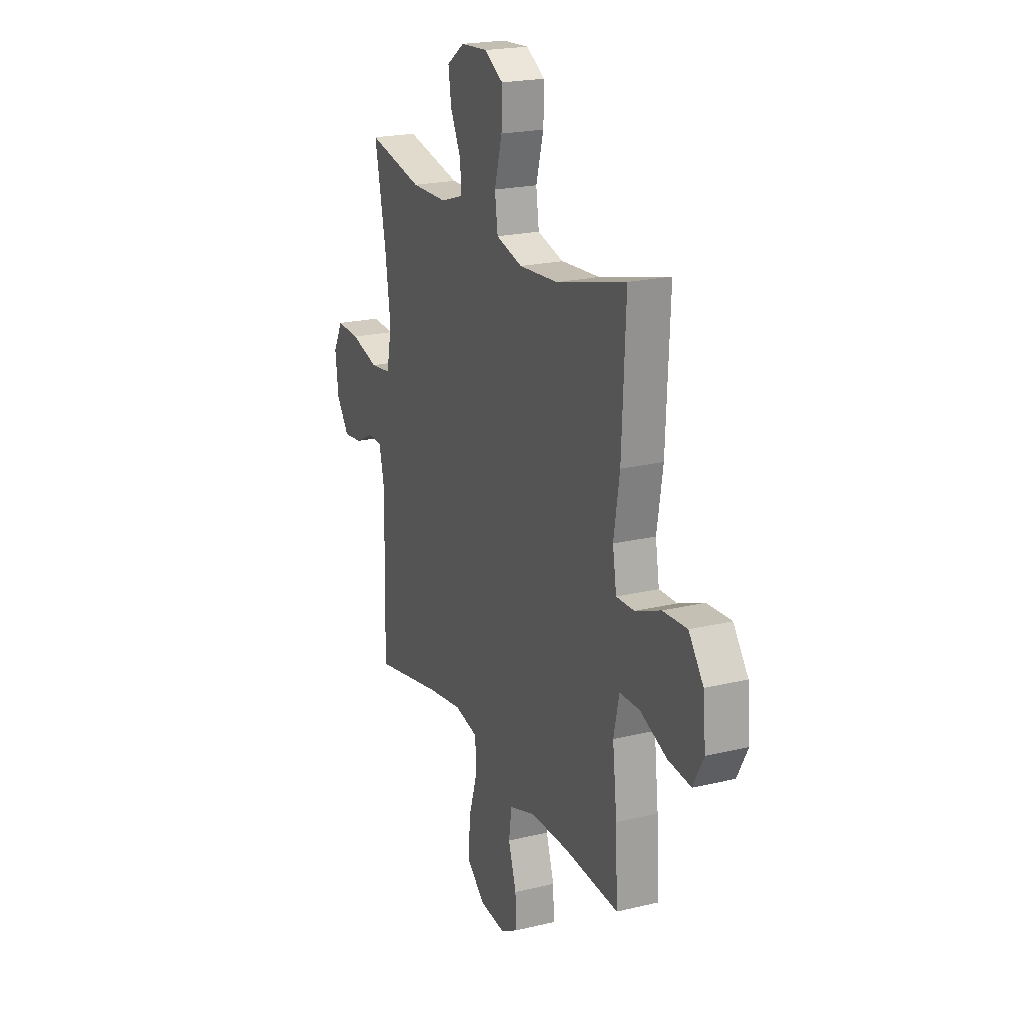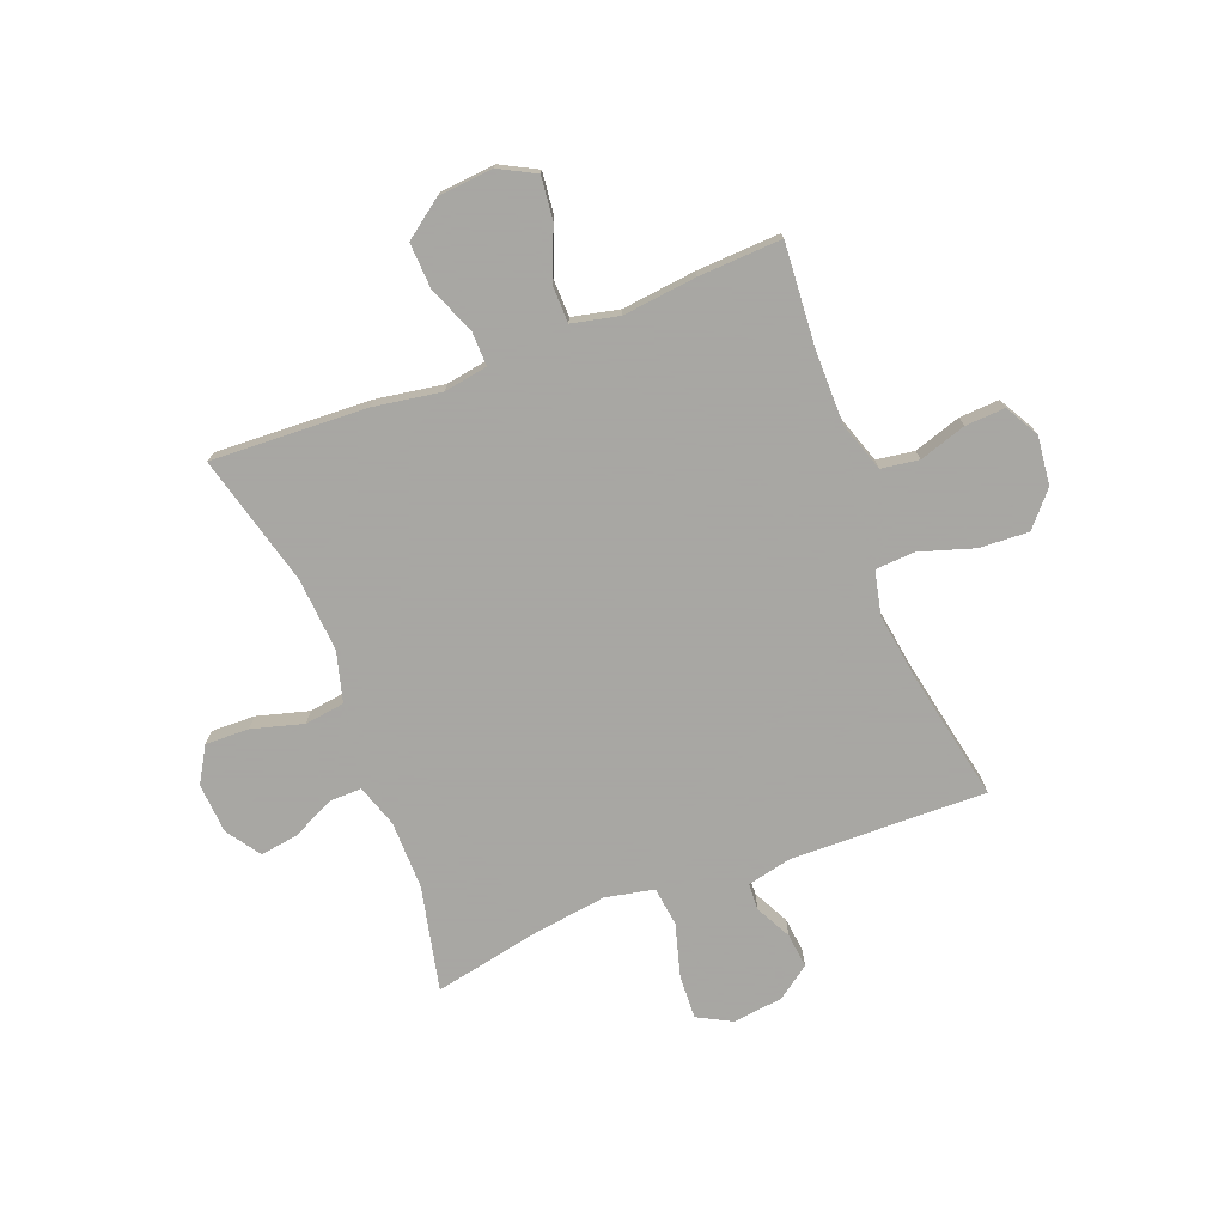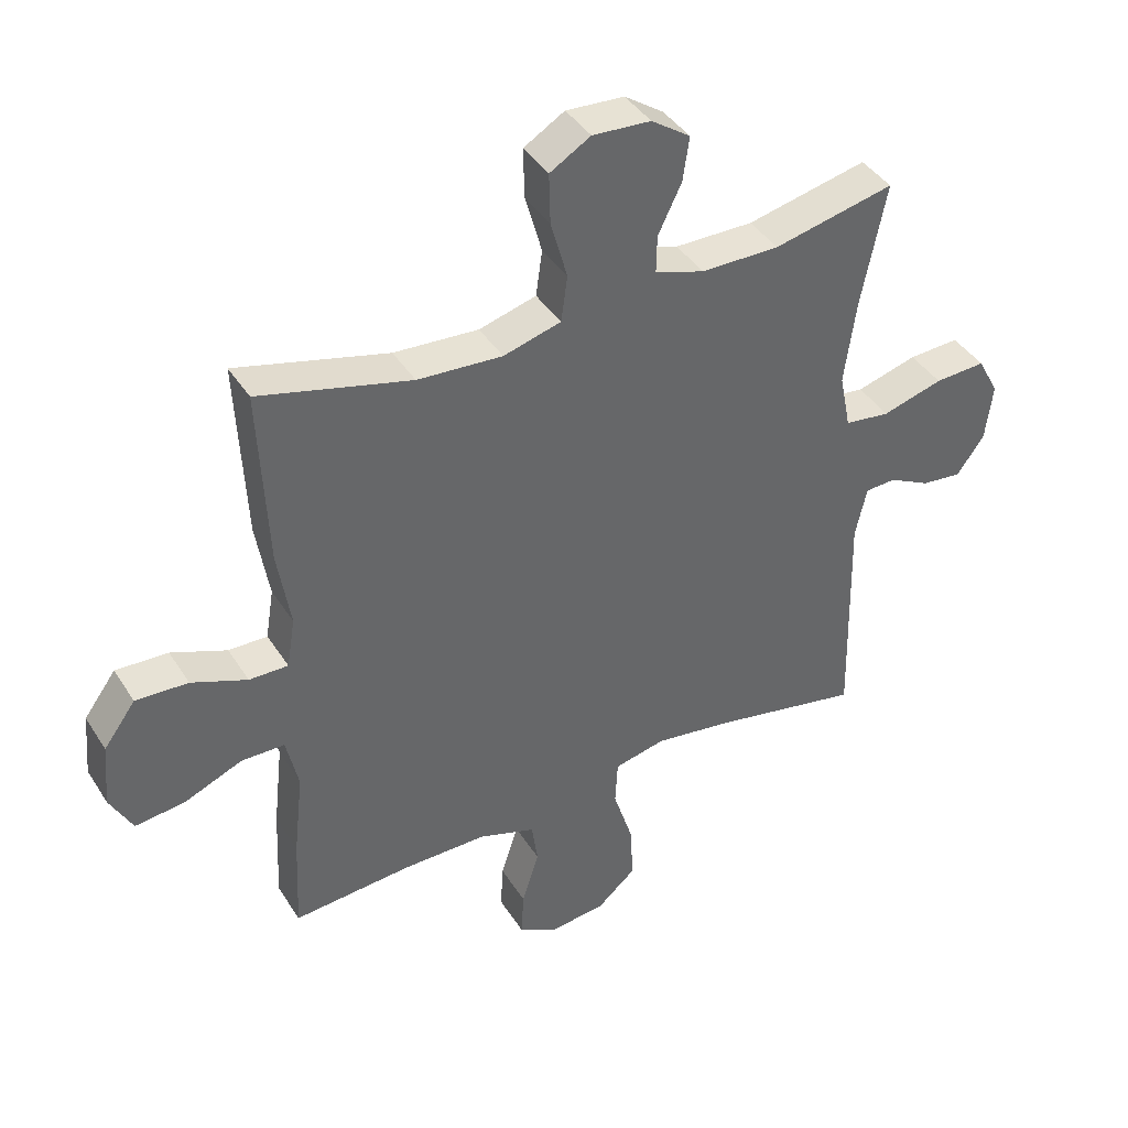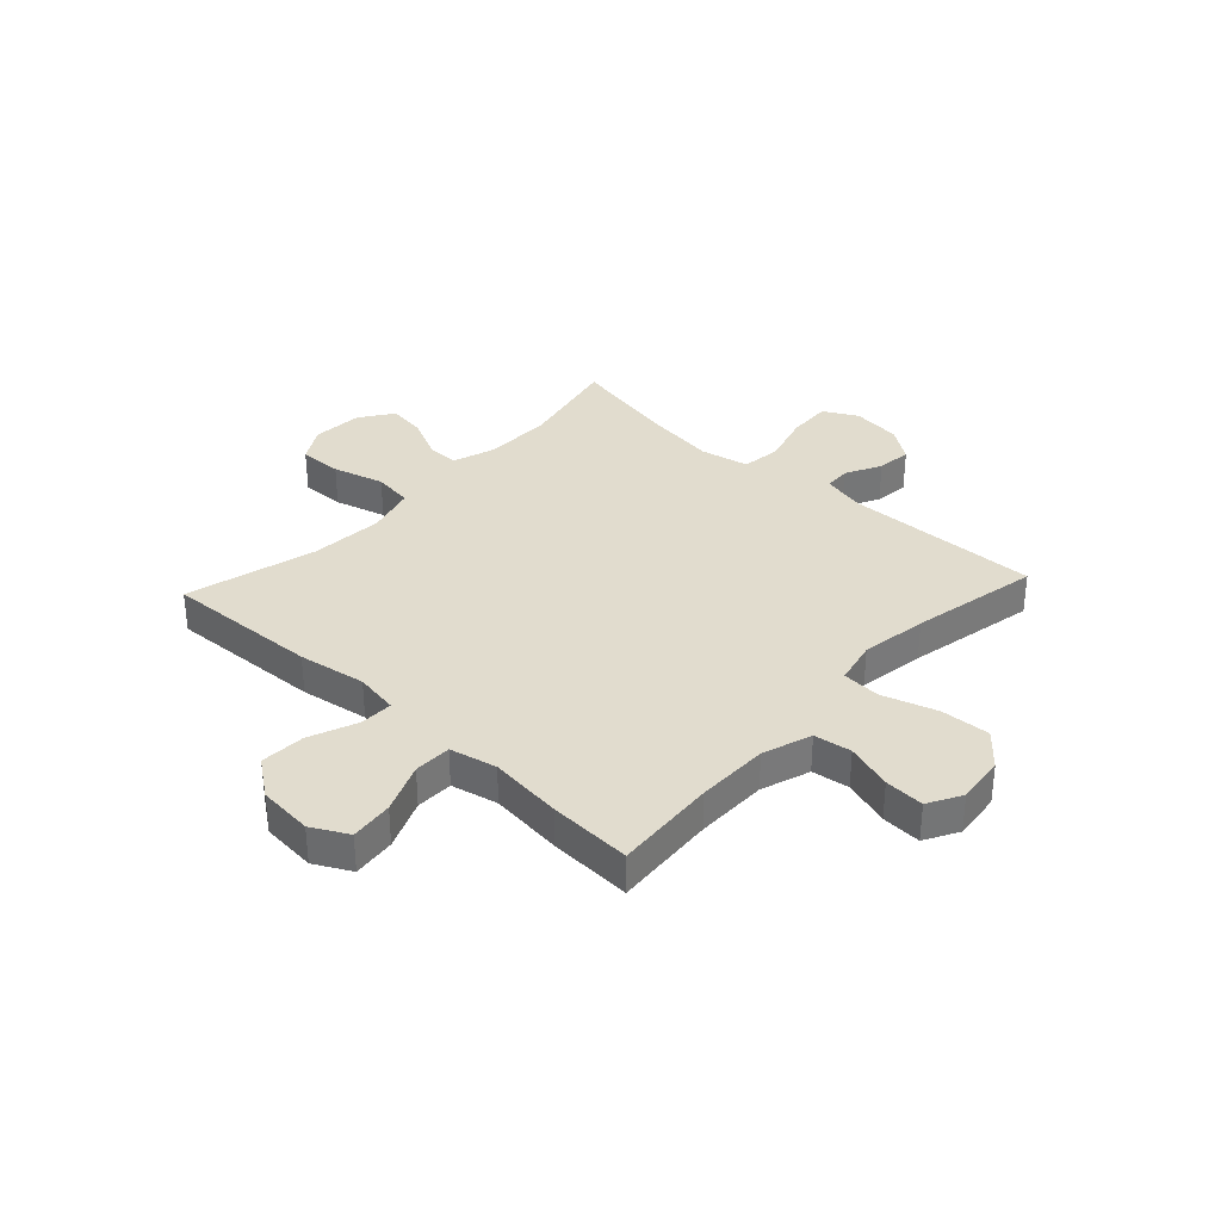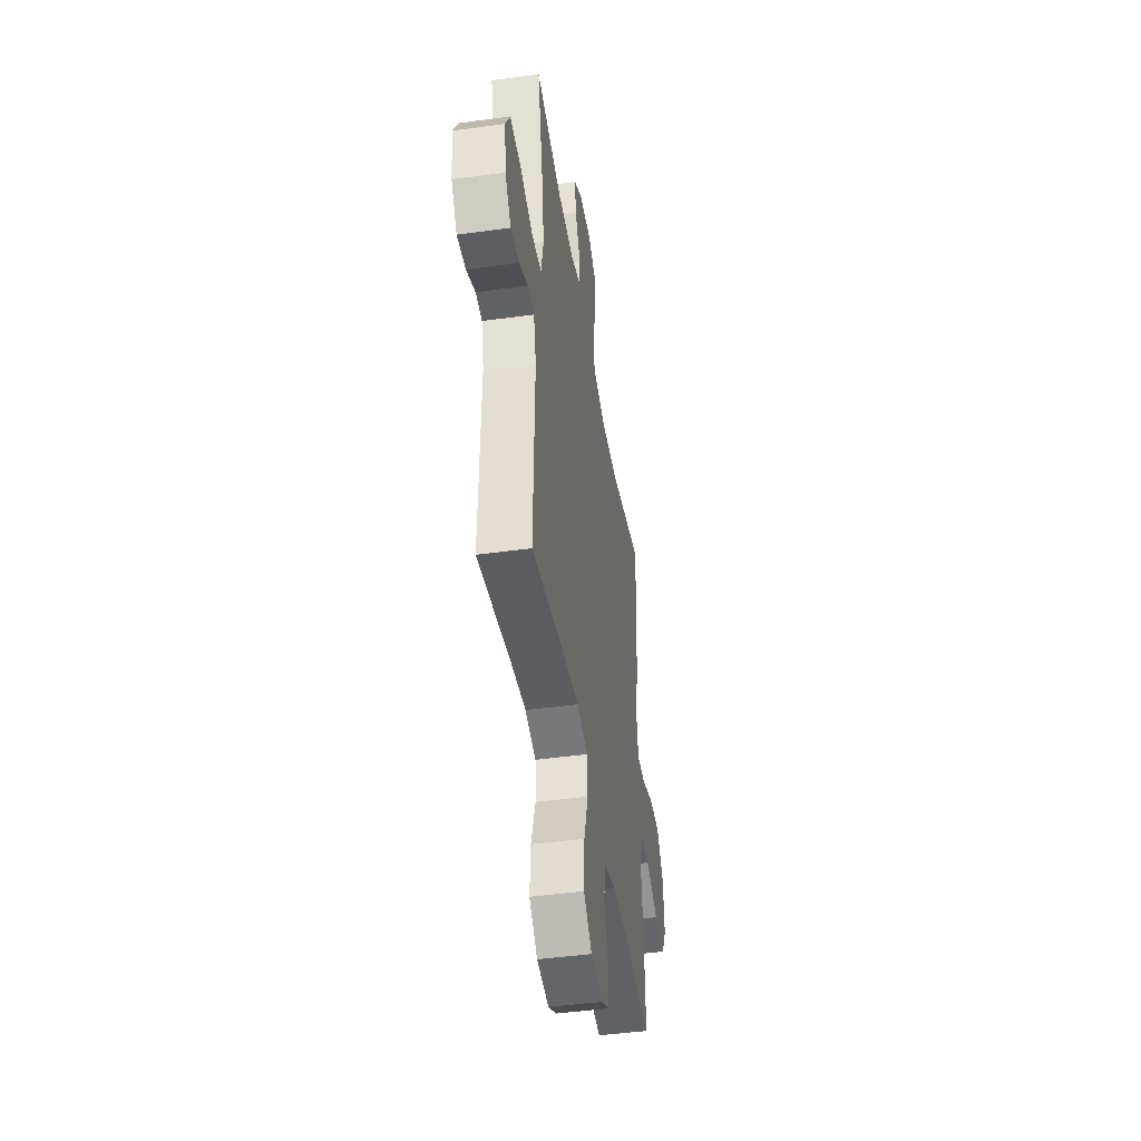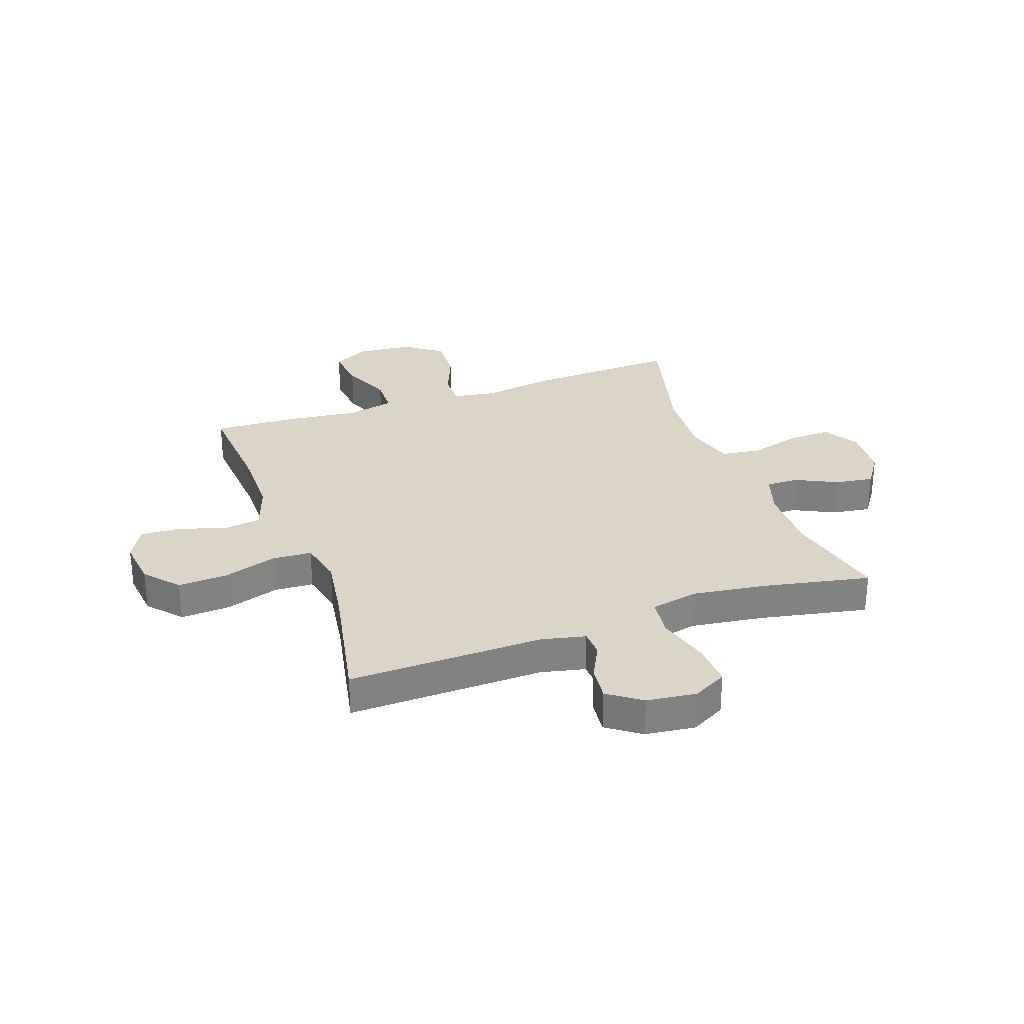
<metadata>
{"format":"obj","ext":"obj","renderer":"f3d","projection":"perspective","resolution":1024,"background":"white","views":[{"elev":21.0,"azim":66.6,"up":"+Z"},{"elev":-74.4,"azim":111.2,"up":"+Y"},{"elev":40.9,"azim":150.4,"up":"+Z"},{"elev":34.0,"azim":132.8,"up":"+Y"},{"elev":-45.3,"azim":-80.9,"up":"+Z"},{"elev":29.5,"azim":-109.6,"up":"+Y"}]}
</metadata>
<code>
v -0.5 0.07 0.5
v -0.311 0.07 0.458
v -0.188 0.07 0.459
v -0.111 0.07 0.484
v -0.112 0.07 0.543
v -0.149 0.07 0.619
v -0.159 0.07 0.688
v -0.098 0.07 0.73
v -0.007 0.07 0.736
v 0.057 0.07 0.698
v 0.055 0.07 0.619
v 0.029 0.07 0.526
v 0.039 0.07 0.454
v 0.129 0.07 0.429
v 0.262 0.07 0.438
v 0.5 0.07 0.5
v 0.487 0.07 0.219
v 0.467 0.07 0.096
v 0.48 0.07 0.017
v 0.541 0.07 0.018
v 0.628 0.07 0.053
v 0.71 0.07 0.057
v 0.76 0.07 -0.011
v 0.769 0.07 -0.111
v 0.734 0.07 -0.177
v 0.656 0.07 -0.168
v 0.565 0.07 -0.13
v 0.497 0.07 -0.131
v 0.478 0.07 -0.216
v 0.493 0.07 -0.349
v 0.5 0.07 -0.5
v 0.314 0.07 -0.486
v 0.182 0.07 -0.486
v 0.093 0.07 -0.516
v 0.083 0.07 -0.584
v 0.11 0.07 -0.669
v 0.114 0.07 -0.741
v 0.053 0.07 -0.775
v -0.035 0.07 -0.765
v -0.096 0.07 -0.712
v -0.091 0.07 -0.622
v -0.06 0.07 -0.524
v -0.064 0.07 -0.453
v -0.144 0.07 -0.435
v -0.265 0.07 -0.453
v -0.5 0.07 -0.5
v -0.492 0.07 -0.146
v -0.51 0.07 -0.066
v -0.558 0.07 -0.064
v -0.623 0.07 -0.097
v -0.686 0.07 -0.104
v -0.729 0.07 -0.044
v -0.74 0.07 0.046
v -0.707 0.07 0.108
v -0.627 0.07 0.104
v -0.532 0.07 0.077
v -0.461 0.07 0.086
v -0.443 0.07 0.174
v -0.461 0.07 0.306
v -0.5 0 0.5
v -0.311 0 0.458
v -0.188 0 0.459
v -0.111 0 0.484
v -0.112 0 0.543
v -0.149 0 0.619
v -0.159 0 0.688
v -0.098 0 0.73
v -0.007 0 0.736
v 0.057 0 0.698
v 0.055 0 0.619
v 0.029 0 0.526
v 0.039 0 0.454
v 0.129 0 0.429
v 0.262 0 0.438
v 0.5 0 0.5
v 0.487 0 0.219
v 0.467 0 0.096
v 0.48 0 0.017
v 0.541 0 0.018
v 0.628 0 0.053
v 0.71 0 0.057
v 0.76 0 -0.011
v 0.769 0 -0.111
v 0.734 0 -0.177
v 0.656 0 -0.168
v 0.565 0 -0.13
v 0.497 0 -0.131
v 0.478 0 -0.216
v 0.493 0 -0.349
v 0.5 0 -0.5
v 0.314 0 -0.486
v 0.182 0 -0.486
v 0.093 0 -0.516
v 0.083 0 -0.584
v 0.11 0 -0.669
v 0.114 0 -0.741
v 0.053 0 -0.775
v -0.035 0 -0.765
v -0.096 0 -0.712
v -0.091 0 -0.622
v -0.06 0 -0.524
v -0.064 0 -0.453
v -0.144 0 -0.435
v -0.265 0 -0.453
v -0.5 0 -0.5
v -0.492 0 -0.146
v -0.51 0 -0.066
v -0.558 0 -0.064
v -0.623 0 -0.097
v -0.686 0 -0.104
v -0.729 0 -0.044
v -0.74 0 0.046
v -0.707 0 0.108
v -0.627 0 0.104
v -0.532 0 0.077
v -0.461 0 0.086
v -0.443 0 0.174
v -0.461 0 0.306
f 53 54 55 56
f 53 56 57
f 52 53 57
f 49 50 51 52
f 48 49 52 57
f 47 48 57
f 45 46 47 57
f 44 45 57 58
f 39 40 41 42
f 39 42 43
f 38 39 43
f 35 36 37 38
f 34 35 38 43
f 33 34 43
f 32 33 43 44
f 29 30 31 32
f 28 29 32 44
f 24 25 26 27
f 24 27 28
f 23 24 28
f 20 21 22 23
f 19 20 23 28
f 18 19 28 44
f 15 16 17 18
f 14 15 18 44
f 9 10 11 12
f 9 12 13
f 8 9 13
f 5 6 7 8
f 4 5 8 13
f 3 4 13 14
f 59 1 2
f 14 44 58 59
f 2 3 14 59
f 115 114 113 112
f 116 115 112
f 116 112 111
f 111 110 109 108
f 116 111 108 107
f 116 107 106
f 116 106 105 104
f 117 116 104 103
f 101 100 99 98
f 102 101 98
f 102 98 97
f 97 96 95 94
f 102 97 94 93
f 102 93 92
f 103 102 92 91
f 91 90 89 88
f 103 91 88 87
f 86 85 84 83
f 87 86 83
f 87 83 82
f 82 81 80 79
f 87 82 79 78
f 103 87 78 77
f 77 76 75 74
f 103 77 74 73
f 71 70 69 68
f 72 71 68
f 72 68 67
f 67 66 65 64
f 72 67 64 63
f 73 72 63 62
f 61 60 118
f 118 117 103 73
f 118 73 62 61
f 1 60 61 2
f 2 61 62 3
f 3 62 63 4
f 4 63 64 5
f 5 64 65 6
f 6 65 66 7
f 7 66 67 8
f 8 67 68 9
f 9 68 69 10
f 10 69 70 11
f 11 70 71 12
f 12 71 72 13
f 13 72 73 14
f 14 73 74 15
f 15 74 75 16
f 16 75 76 17
f 17 76 77 18
f 18 77 78 19
f 19 78 79 20
f 20 79 80 21
f 21 80 81 22
f 22 81 82 23
f 23 82 83 24
f 24 83 84 25
f 25 84 85 26
f 26 85 86 27
f 27 86 87 28
f 28 87 88 29
f 29 88 89 30
f 30 89 90 31
f 31 90 91 32
f 32 91 92 33
f 33 92 93 34
f 34 93 94 35
f 35 94 95 36
f 36 95 96 37
f 37 96 97 38
f 38 97 98 39
f 39 98 99 40
f 40 99 100 41
f 41 100 101 42
f 42 101 102 43
f 43 102 103 44
f 44 103 104 45
f 45 104 105 46
f 46 105 106 47
f 47 106 107 48
f 48 107 108 49
f 49 108 109 50
f 50 109 110 51
f 51 110 111 52
f 52 111 112 53
f 53 112 113 54
f 54 113 114 55
f 55 114 115 56
f 56 115 116 57
f 57 116 117 58
f 58 117 118 59
f 59 118 60 1

</code>
